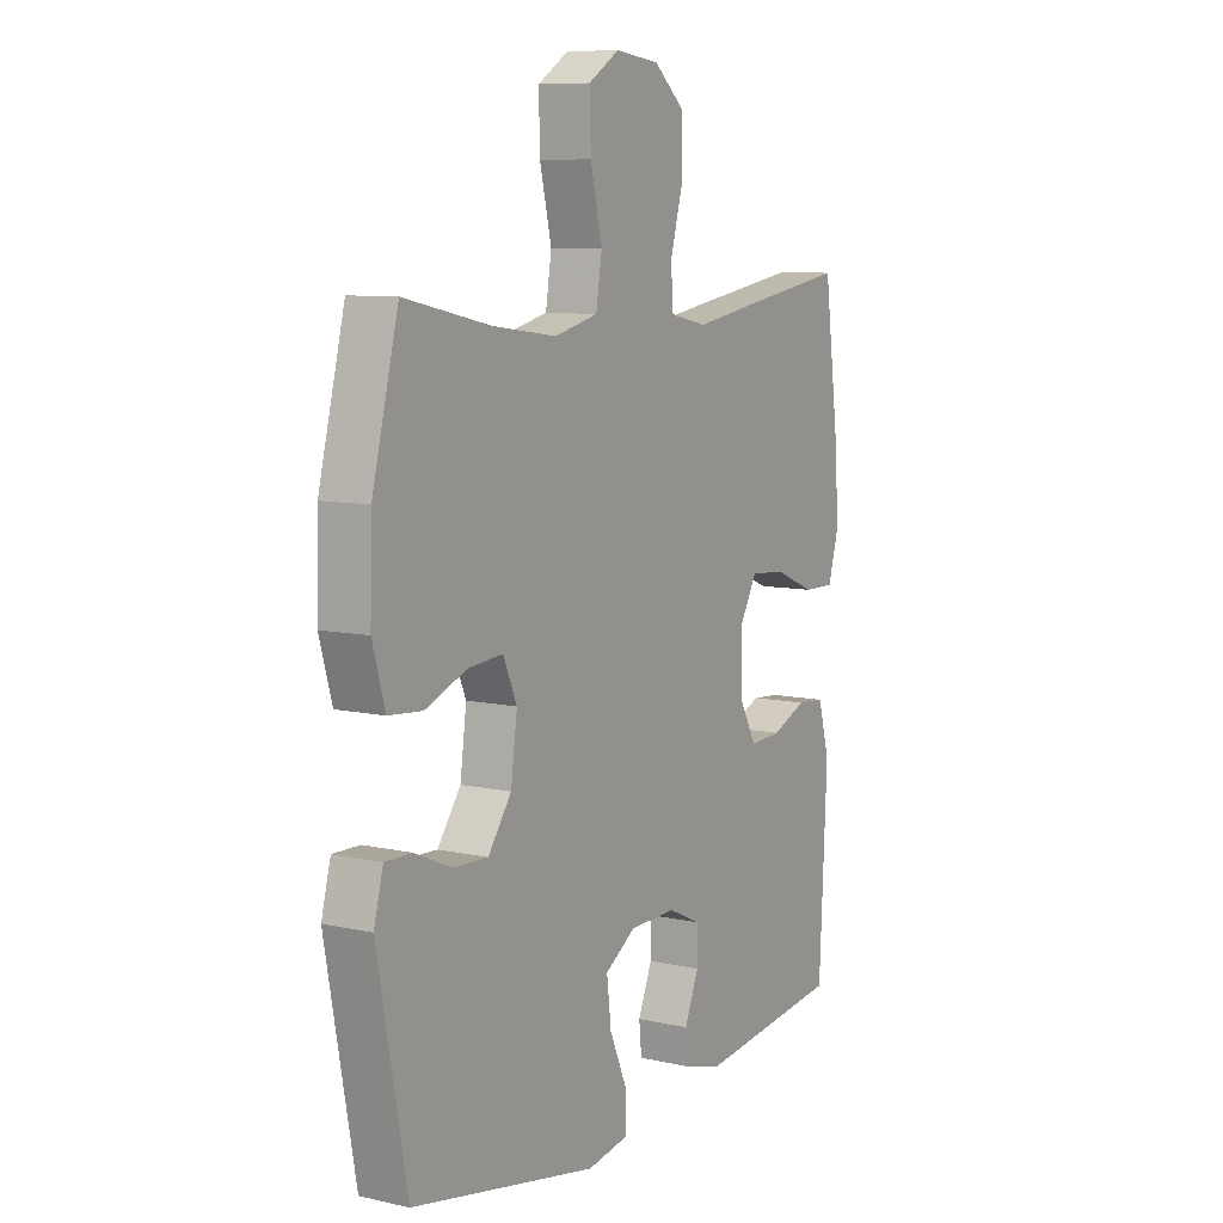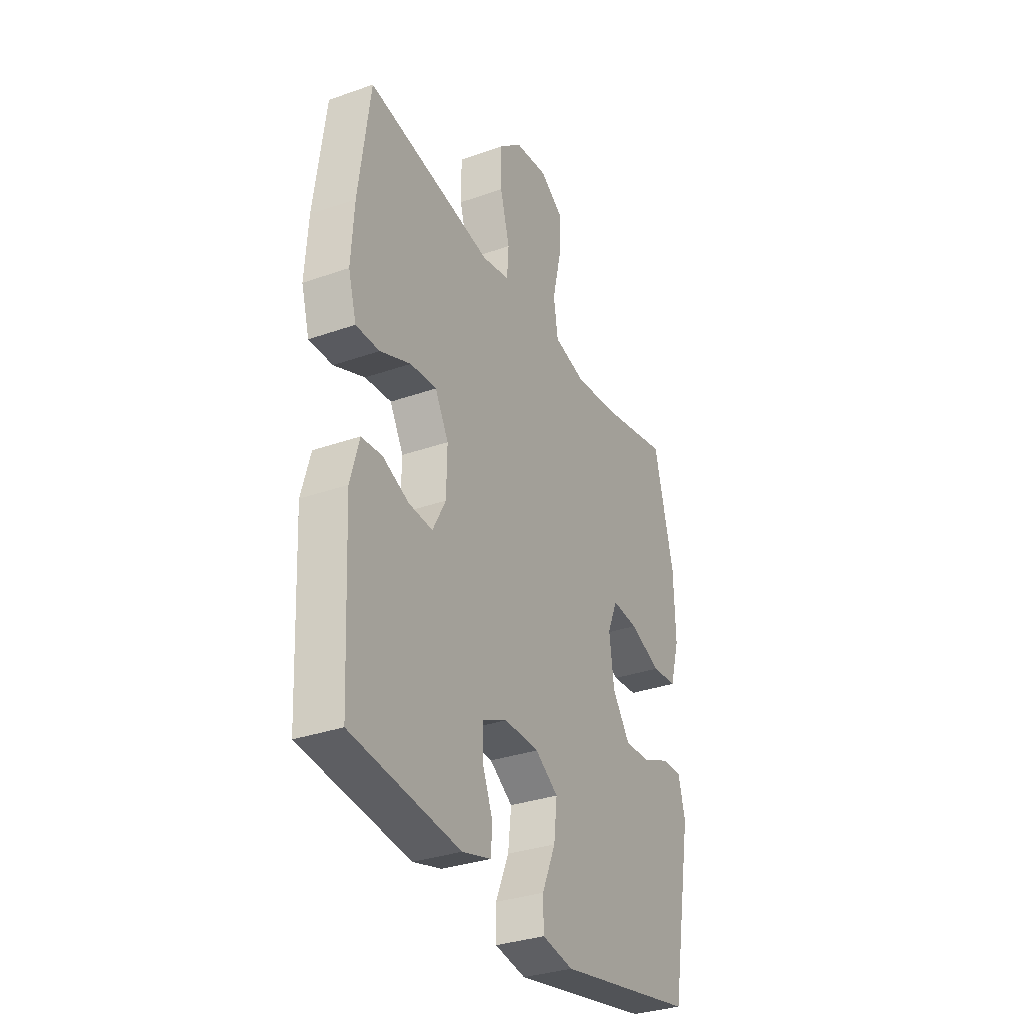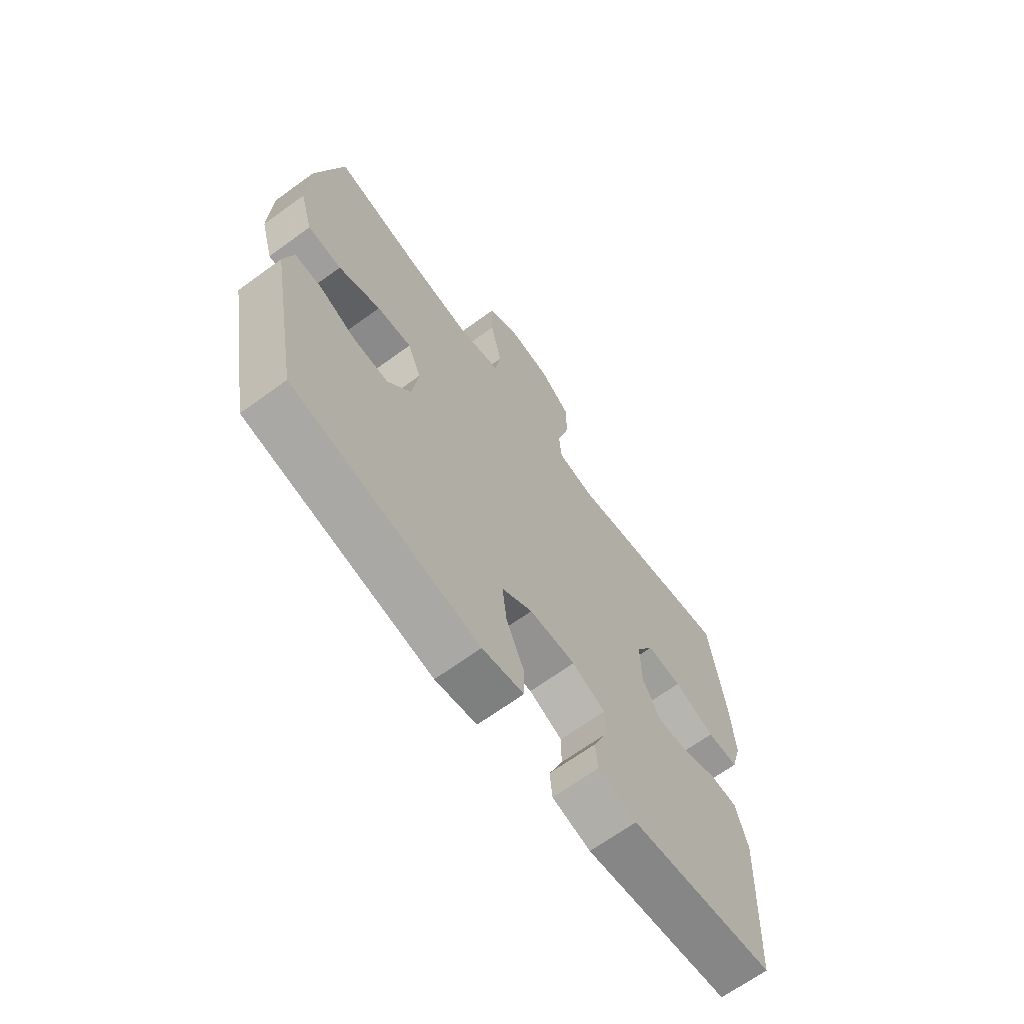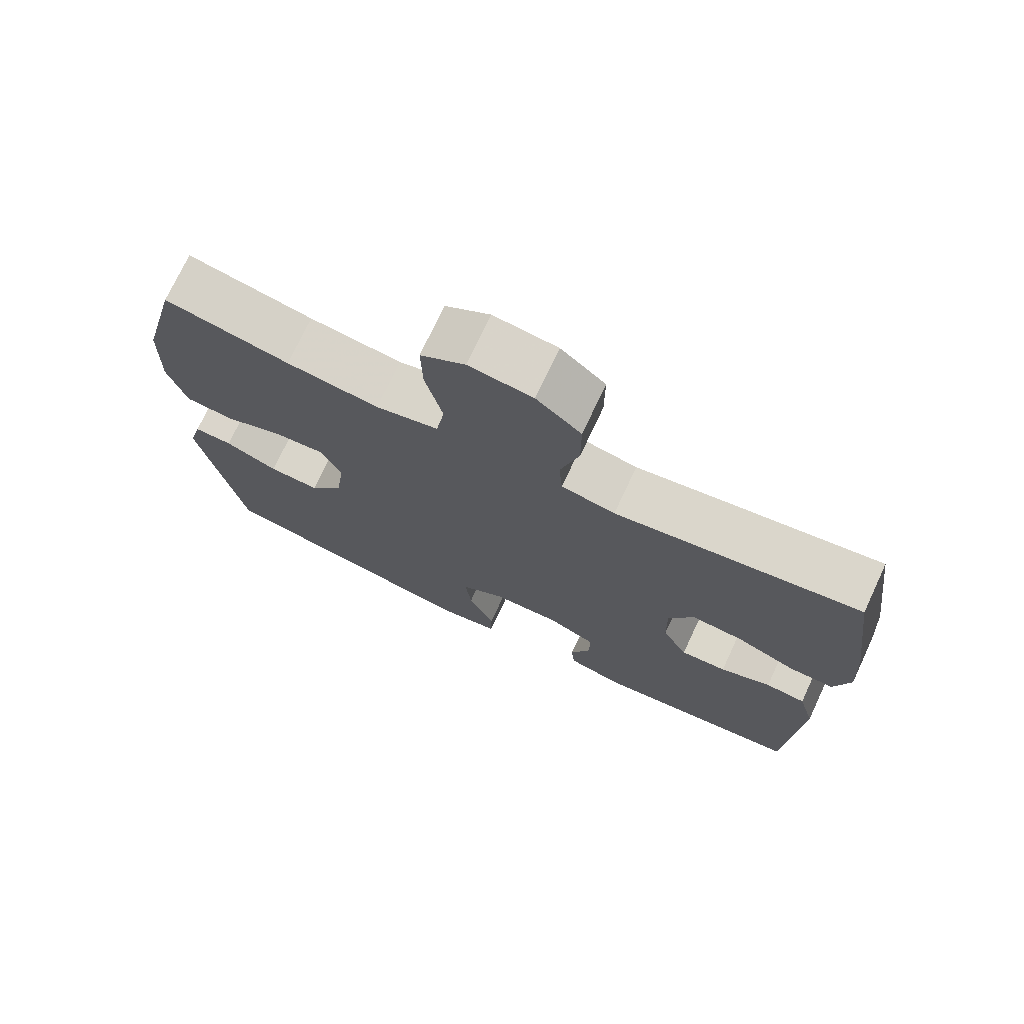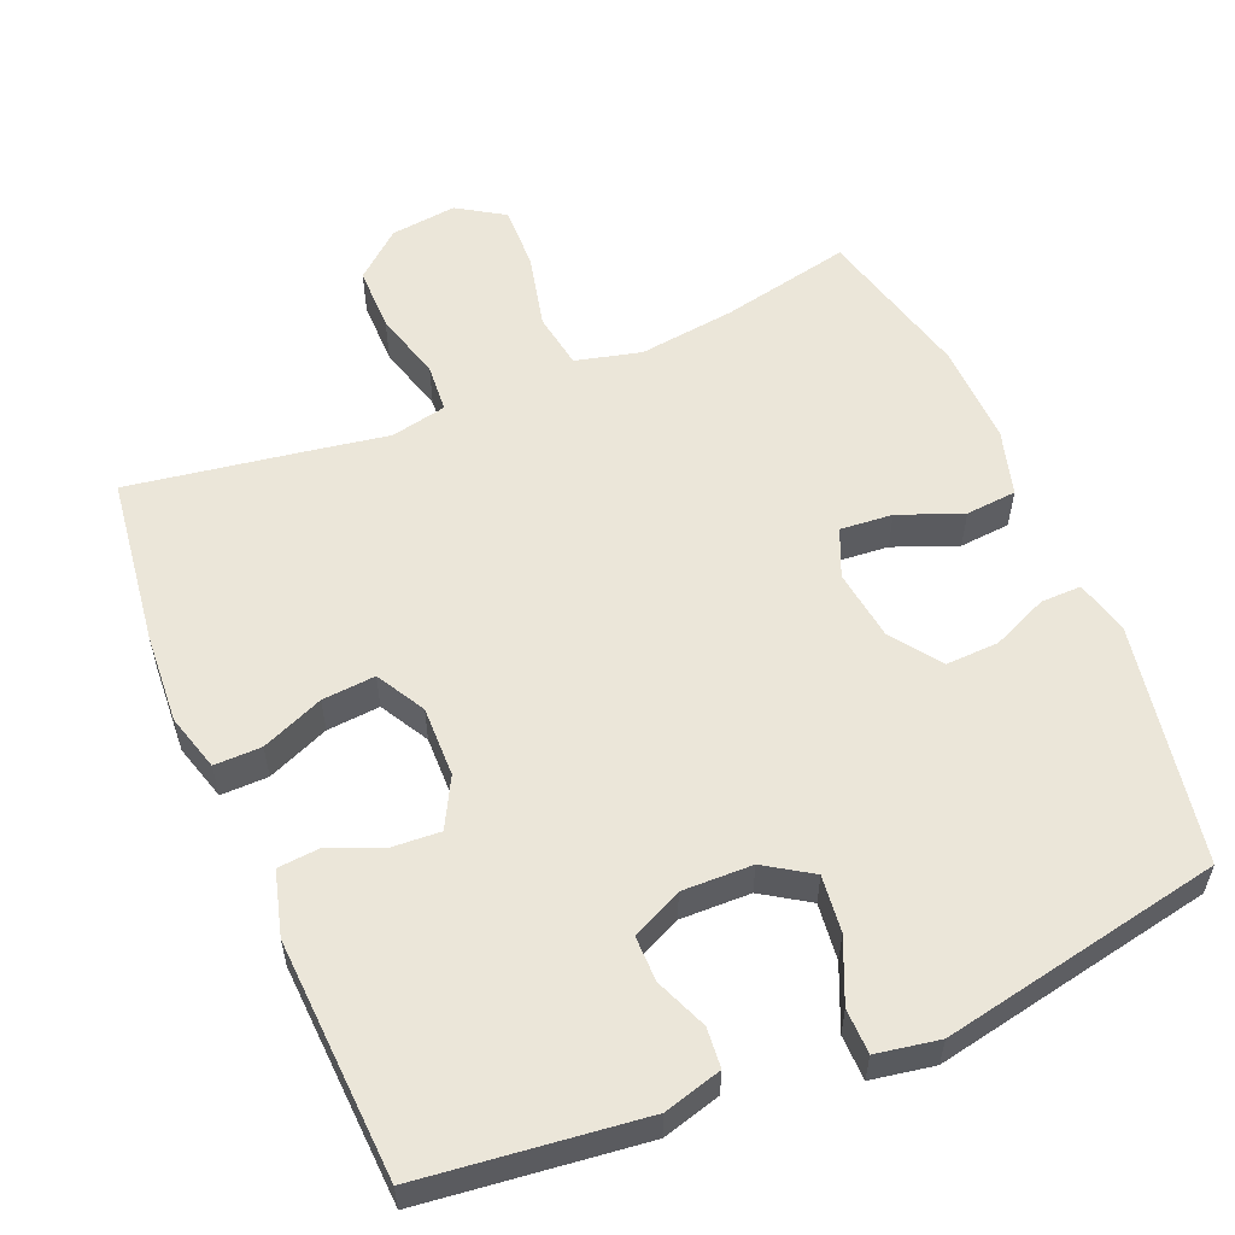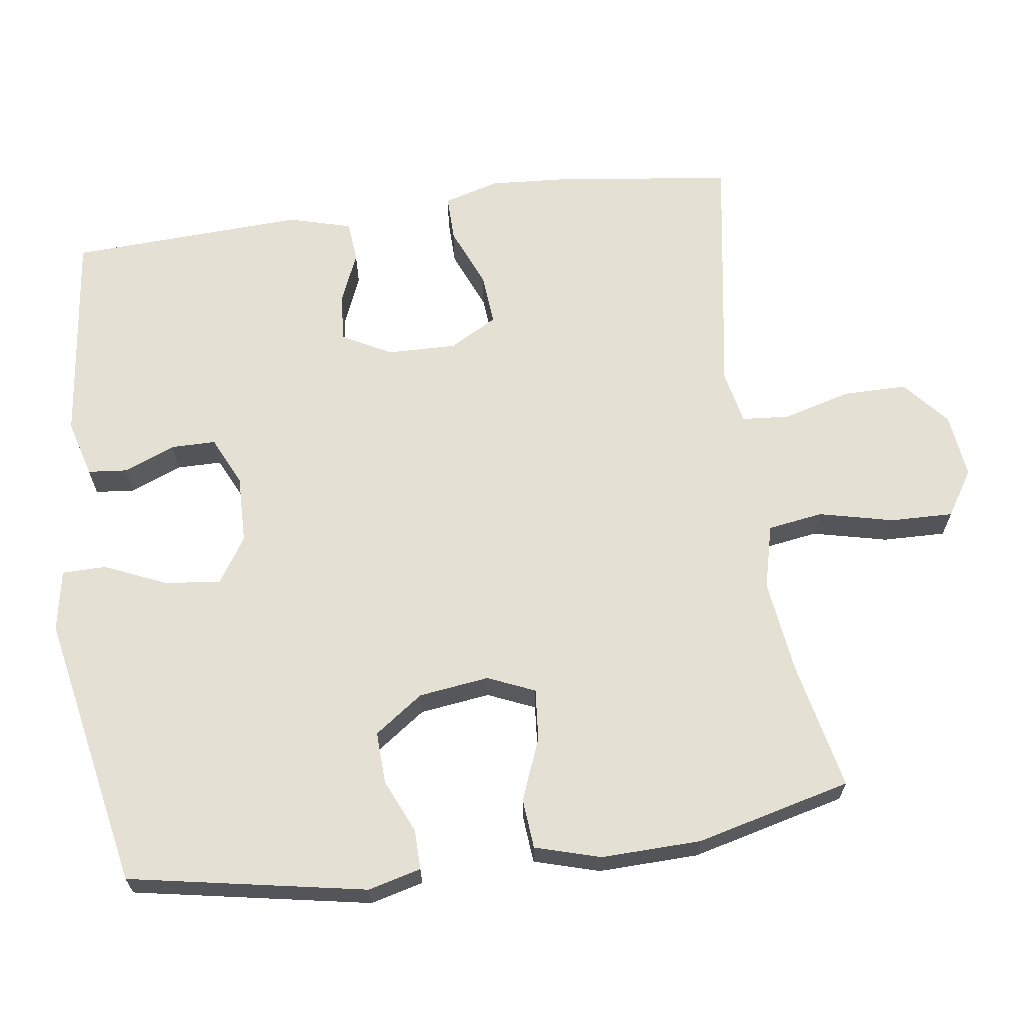
<metadata>
{"format":"obj","ext":"obj","renderer":"f3d","projection":"perspective","resolution":1024,"background":"white","views":[{"elev":8.7,"azim":-58.9,"up":"+Z"},{"elev":-32.7,"azim":116.1,"up":"+Z"},{"elev":-67.3,"azim":-53.9,"up":"+Z"},{"elev":73.9,"azim":25.1,"up":"+Z"},{"elev":56.5,"azim":157.2,"up":"+Y"},{"elev":65.4,"azim":-97.8,"up":"+Y"}]}
</metadata>
<code>
v -0.5 0.07 -0.5
v -0.56 0.07 -0.173
v -0.541 0.07 -0.1
v -0.486 0.07 -0.101
v -0.411 0.07 -0.134
v -0.339 0.07 -0.137
v -0.291 0.07 -0.07
v -0.278 0.07 0.027
v -0.306 0.07 0.092
v -0.377 0.07 0.086
v -0.463 0.07 0.052
v -0.532 0.07 0.058
v -0.558 0.07 0.148
v -0.554 0.07 0.286
v -0.5 0.07 0.5
v -0.323 0.07 0.462
v -0.192 0.07 0.445
v -0.103 0.07 0.467
v -0.091 0.07 0.543
v -0.115 0.07 0.646
v -0.117 0.07 0.733
v -0.054 0.07 0.773
v 0.036 0.07 0.762
v 0.099 0.07 0.708
v 0.099 0.07 0.62
v 0.073 0.07 0.526
v 0.078 0.07 0.46
v 0.154 0.07 0.444
v 0.268 0.07 0.463
v 0.5 0.07 0.5
v 0.531 0.07 0.269
v 0.539 0.07 0.147
v 0.517 0.07 0.07
v 0.453 0.07 0.071
v 0.369 0.07 0.106
v 0.297 0.07 0.112
v 0.26 0.07 0.046
v 0.262 0.07 -0.05
v 0.298 0.07 -0.117
v 0.363 0.07 -0.113
v 0.435 0.07 -0.083
v 0.492 0.07 -0.088
v 0.516 0.07 -0.175
v 0.5 0.07 -0.5
v 0.202 0.07 -0.535
v 0.123 0.07 -0.513
v 0.118 0.07 -0.459
v 0.147 0.07 -0.388
v 0.147 0.07 -0.326
v 0.079 0.07 -0.294
v -0.016 0.07 -0.296
v -0.079 0.07 -0.337
v -0.07 0.07 -0.414
v -0.033 0.07 -0.499
v -0.034 0.07 -0.56
v -0.119 0.07 -0.575
v -0.5 0 -0.5
v -0.56 0 -0.173
v -0.541 0 -0.1
v -0.486 0 -0.101
v -0.411 0 -0.134
v -0.339 0 -0.137
v -0.291 0 -0.07
v -0.278 0 0.027
v -0.306 0 0.092
v -0.377 0 0.086
v -0.463 0 0.052
v -0.532 0 0.058
v -0.558 0 0.148
v -0.554 0 0.286
v -0.5 0 0.5
v -0.323 0 0.462
v -0.192 0 0.445
v -0.103 0 0.467
v -0.091 0 0.543
v -0.115 0 0.646
v -0.117 0 0.733
v -0.054 0 0.773
v 0.036 0 0.762
v 0.099 0 0.708
v 0.099 0 0.62
v 0.073 0 0.526
v 0.078 0 0.46
v 0.154 0 0.444
v 0.268 0 0.463
v 0.5 0 0.5
v 0.531 0 0.269
v 0.539 0 0.147
v 0.517 0 0.07
v 0.453 0 0.071
v 0.369 0 0.106
v 0.297 0 0.112
v 0.26 0 0.046
v 0.262 0 -0.05
v 0.298 0 -0.117
v 0.363 0 -0.113
v 0.435 0 -0.083
v 0.492 0 -0.088
v 0.516 0 -0.175
v 0.5 0 -0.5
v 0.202 0 -0.535
v 0.123 0 -0.513
v 0.118 0 -0.459
v 0.147 0 -0.388
v 0.147 0 -0.326
v 0.079 0 -0.294
v -0.016 0 -0.296
v -0.079 0 -0.337
v -0.07 0 -0.414
v -0.033 0 -0.499
v -0.034 0 -0.56
v -0.119 0 -0.575
f 3 4 5
f 2 3 5
f 1 2 5
f 56 1 5
f 55 56 5
f 54 55 5
f 53 54 5
f 52 53 5 6
f 51 52 6 7
f 50 51 7 8
f 49 50 8 9
f 46 47 48
f 45 46 48
f 44 45 48
f 43 44 48
f 42 43 48
f 41 42 48
f 40 41 48
f 39 40 48 49
f 38 39 49 9
f 33 34 35
f 32 33 35
f 31 32 35
f 30 31 35
f 29 30 35
f 28 29 35
f 27 28 35 36
f 24 25 26
f 23 24 26
f 22 23 26
f 21 22 26
f 20 21 26
f 19 20 26
f 18 19 26 27
f 27 36 37
f 18 27 37
f 17 18 37
f 14 15 16
f 13 14 16
f 12 13 16
f 11 12 16
f 10 11 16
f 9 10 16 17
f 9 17 37 38
f 61 60 59
f 61 59 58
f 61 58 57
f 61 57 112
f 61 112 111
f 61 111 110
f 61 110 109
f 62 61 109 108
f 63 62 108 107
f 64 63 107 106
f 65 64 106 105
f 104 103 102
f 104 102 101
f 104 101 100
f 104 100 99
f 104 99 98
f 104 98 97
f 104 97 96
f 105 104 96 95
f 65 105 95 94
f 91 90 89
f 91 89 88
f 91 88 87
f 91 87 86
f 91 86 85
f 91 85 84
f 92 91 84 83
f 82 81 80
f 82 80 79
f 82 79 78
f 82 78 77
f 82 77 76
f 82 76 75
f 83 82 75 74
f 93 92 83
f 93 83 74
f 93 74 73
f 72 71 70
f 72 70 69
f 72 69 68
f 72 68 67
f 72 67 66
f 73 72 66 65
f 94 93 73 65
f 1 57 58 2
f 2 58 59 3
f 3 59 60 4
f 4 60 61 5
f 5 61 62 6
f 6 62 63 7
f 7 63 64 8
f 8 64 65 9
f 9 65 66 10
f 10 66 67 11
f 11 67 68 12
f 12 68 69 13
f 13 69 70 14
f 14 70 71 15
f 15 71 72 16
f 16 72 73 17
f 17 73 74 18
f 18 74 75 19
f 19 75 76 20
f 20 76 77 21
f 21 77 78 22
f 22 78 79 23
f 23 79 80 24
f 24 80 81 25
f 25 81 82 26
f 26 82 83 27
f 27 83 84 28
f 28 84 85 29
f 29 85 86 30
f 30 86 87 31
f 31 87 88 32
f 32 88 89 33
f 33 89 90 34
f 34 90 91 35
f 35 91 92 36
f 36 92 93 37
f 37 93 94 38
f 38 94 95 39
f 39 95 96 40
f 40 96 97 41
f 41 97 98 42
f 42 98 99 43
f 43 99 100 44
f 44 100 101 45
f 45 101 102 46
f 46 102 103 47
f 47 103 104 48
f 48 104 105 49
f 49 105 106 50
f 50 106 107 51
f 51 107 108 52
f 52 108 109 53
f 53 109 110 54
f 54 110 111 55
f 55 111 112 56
f 56 112 57 1

</code>
